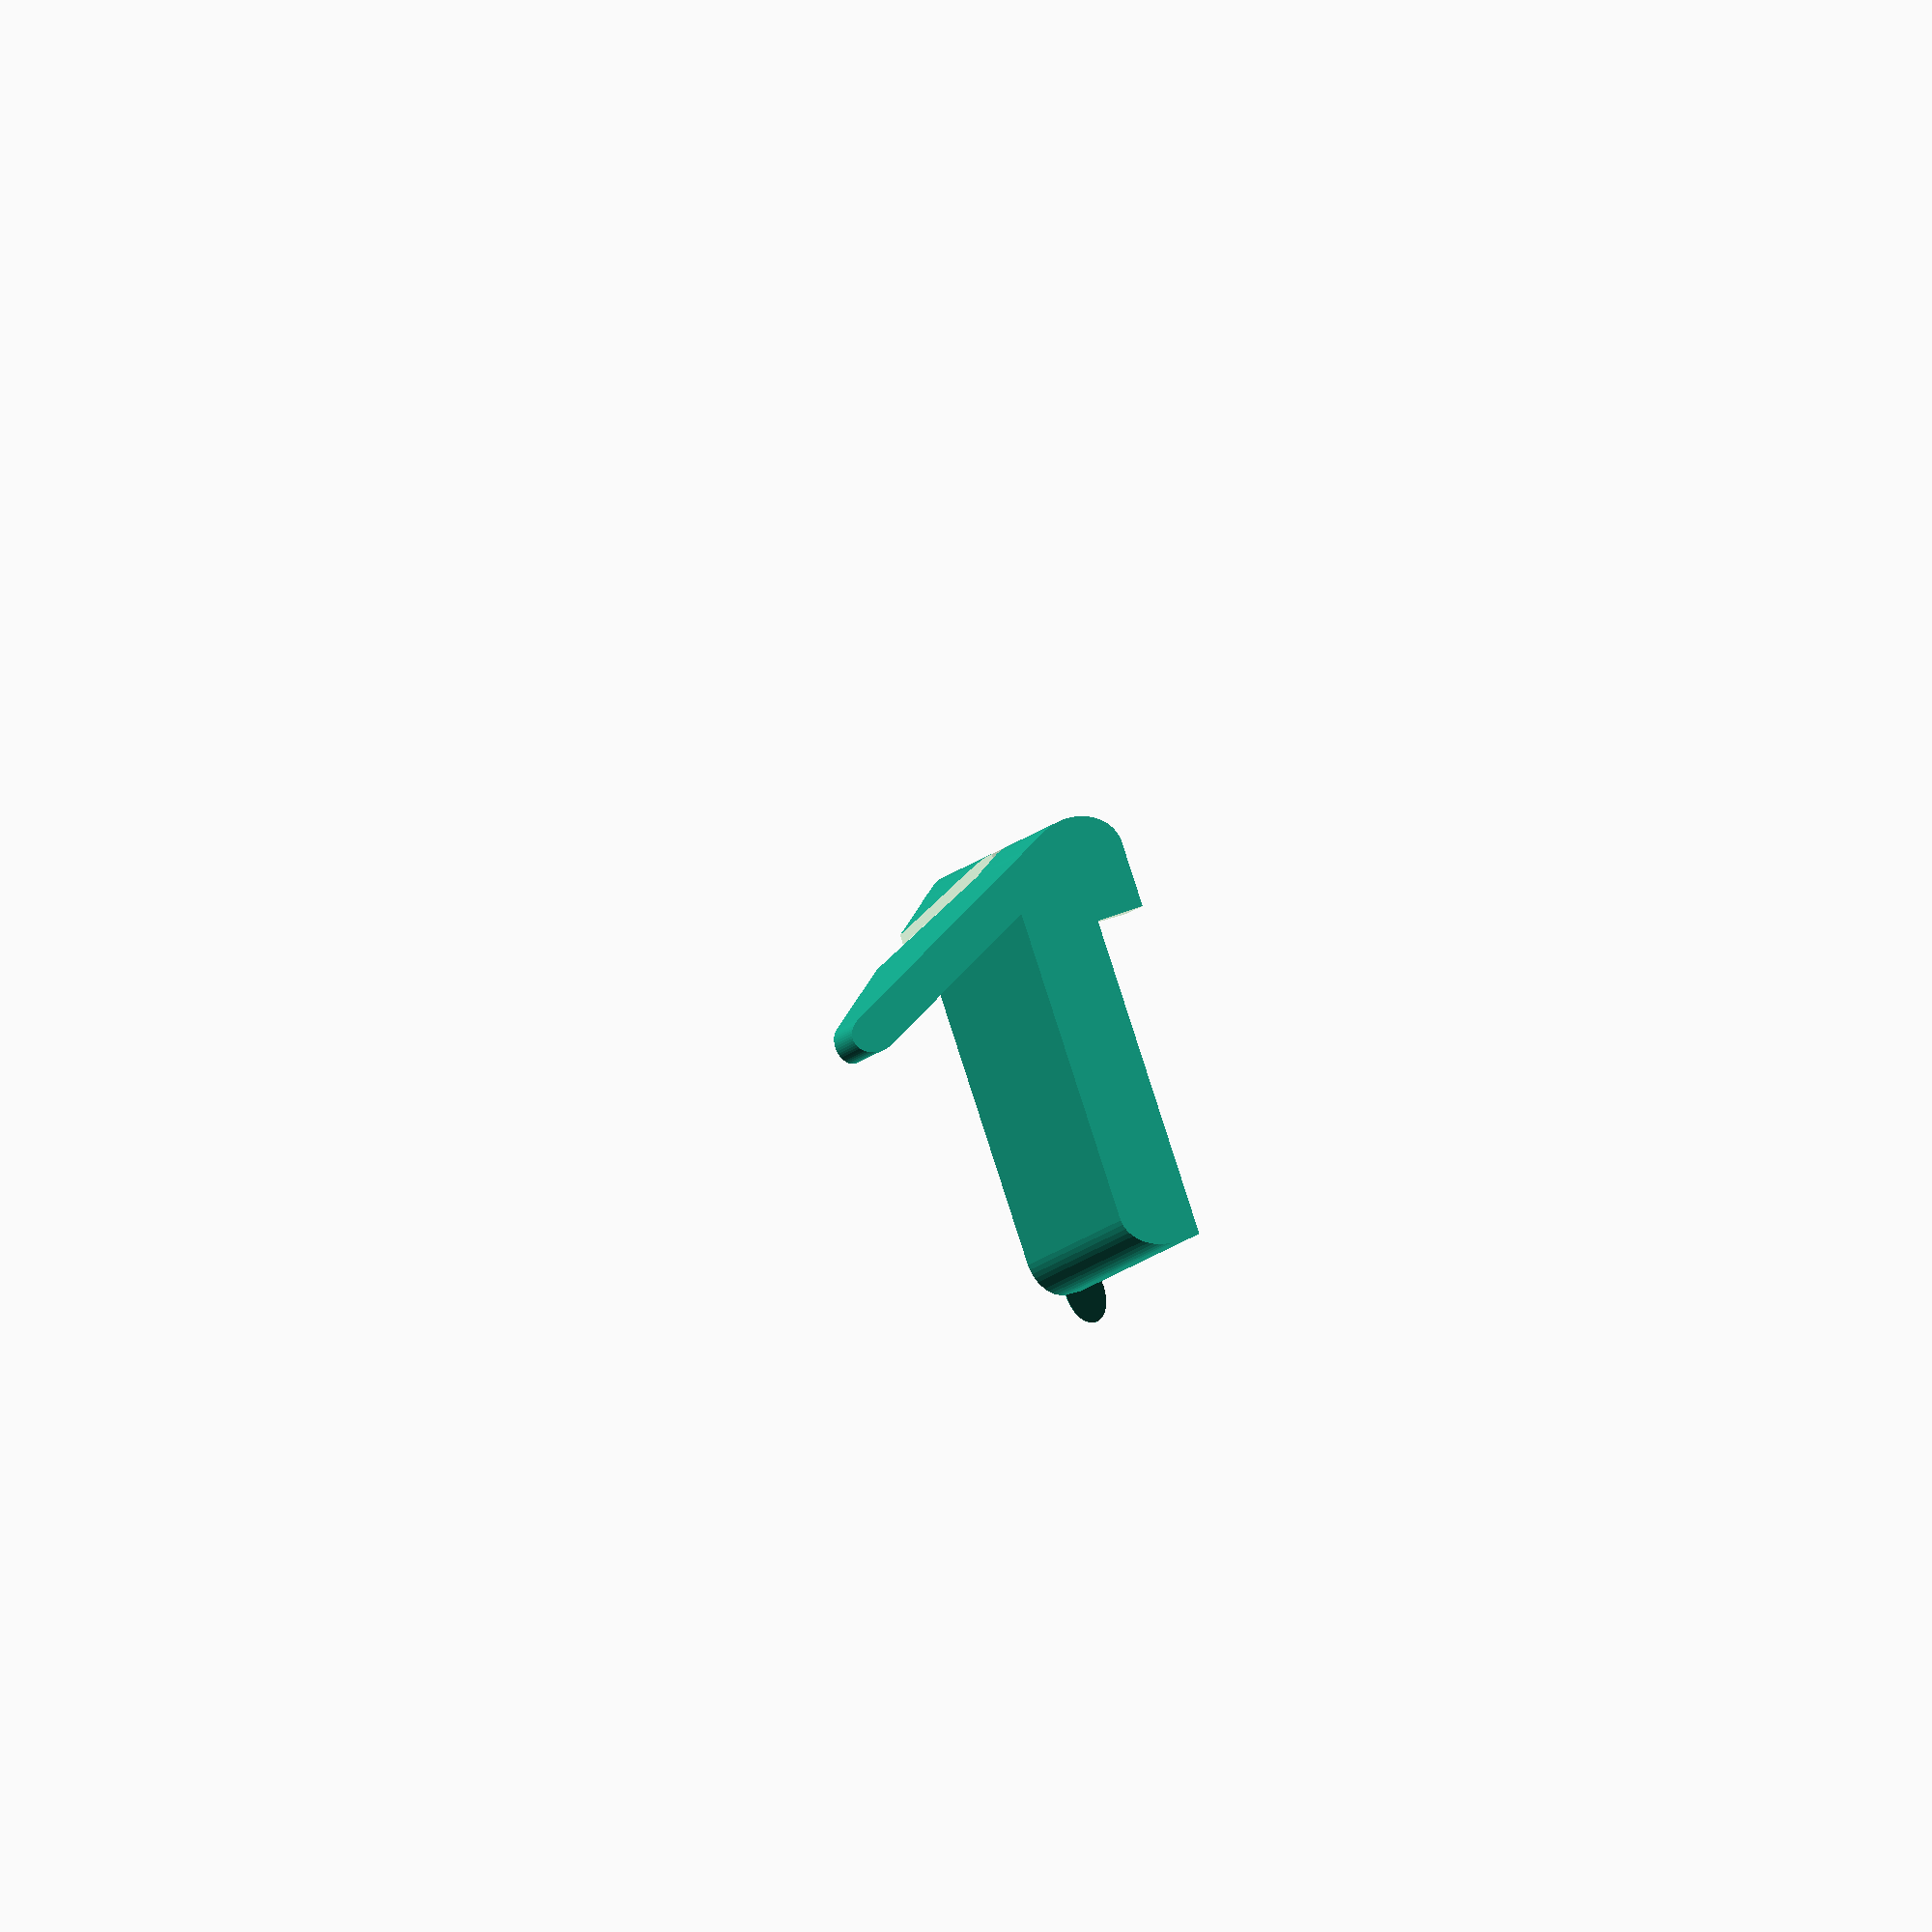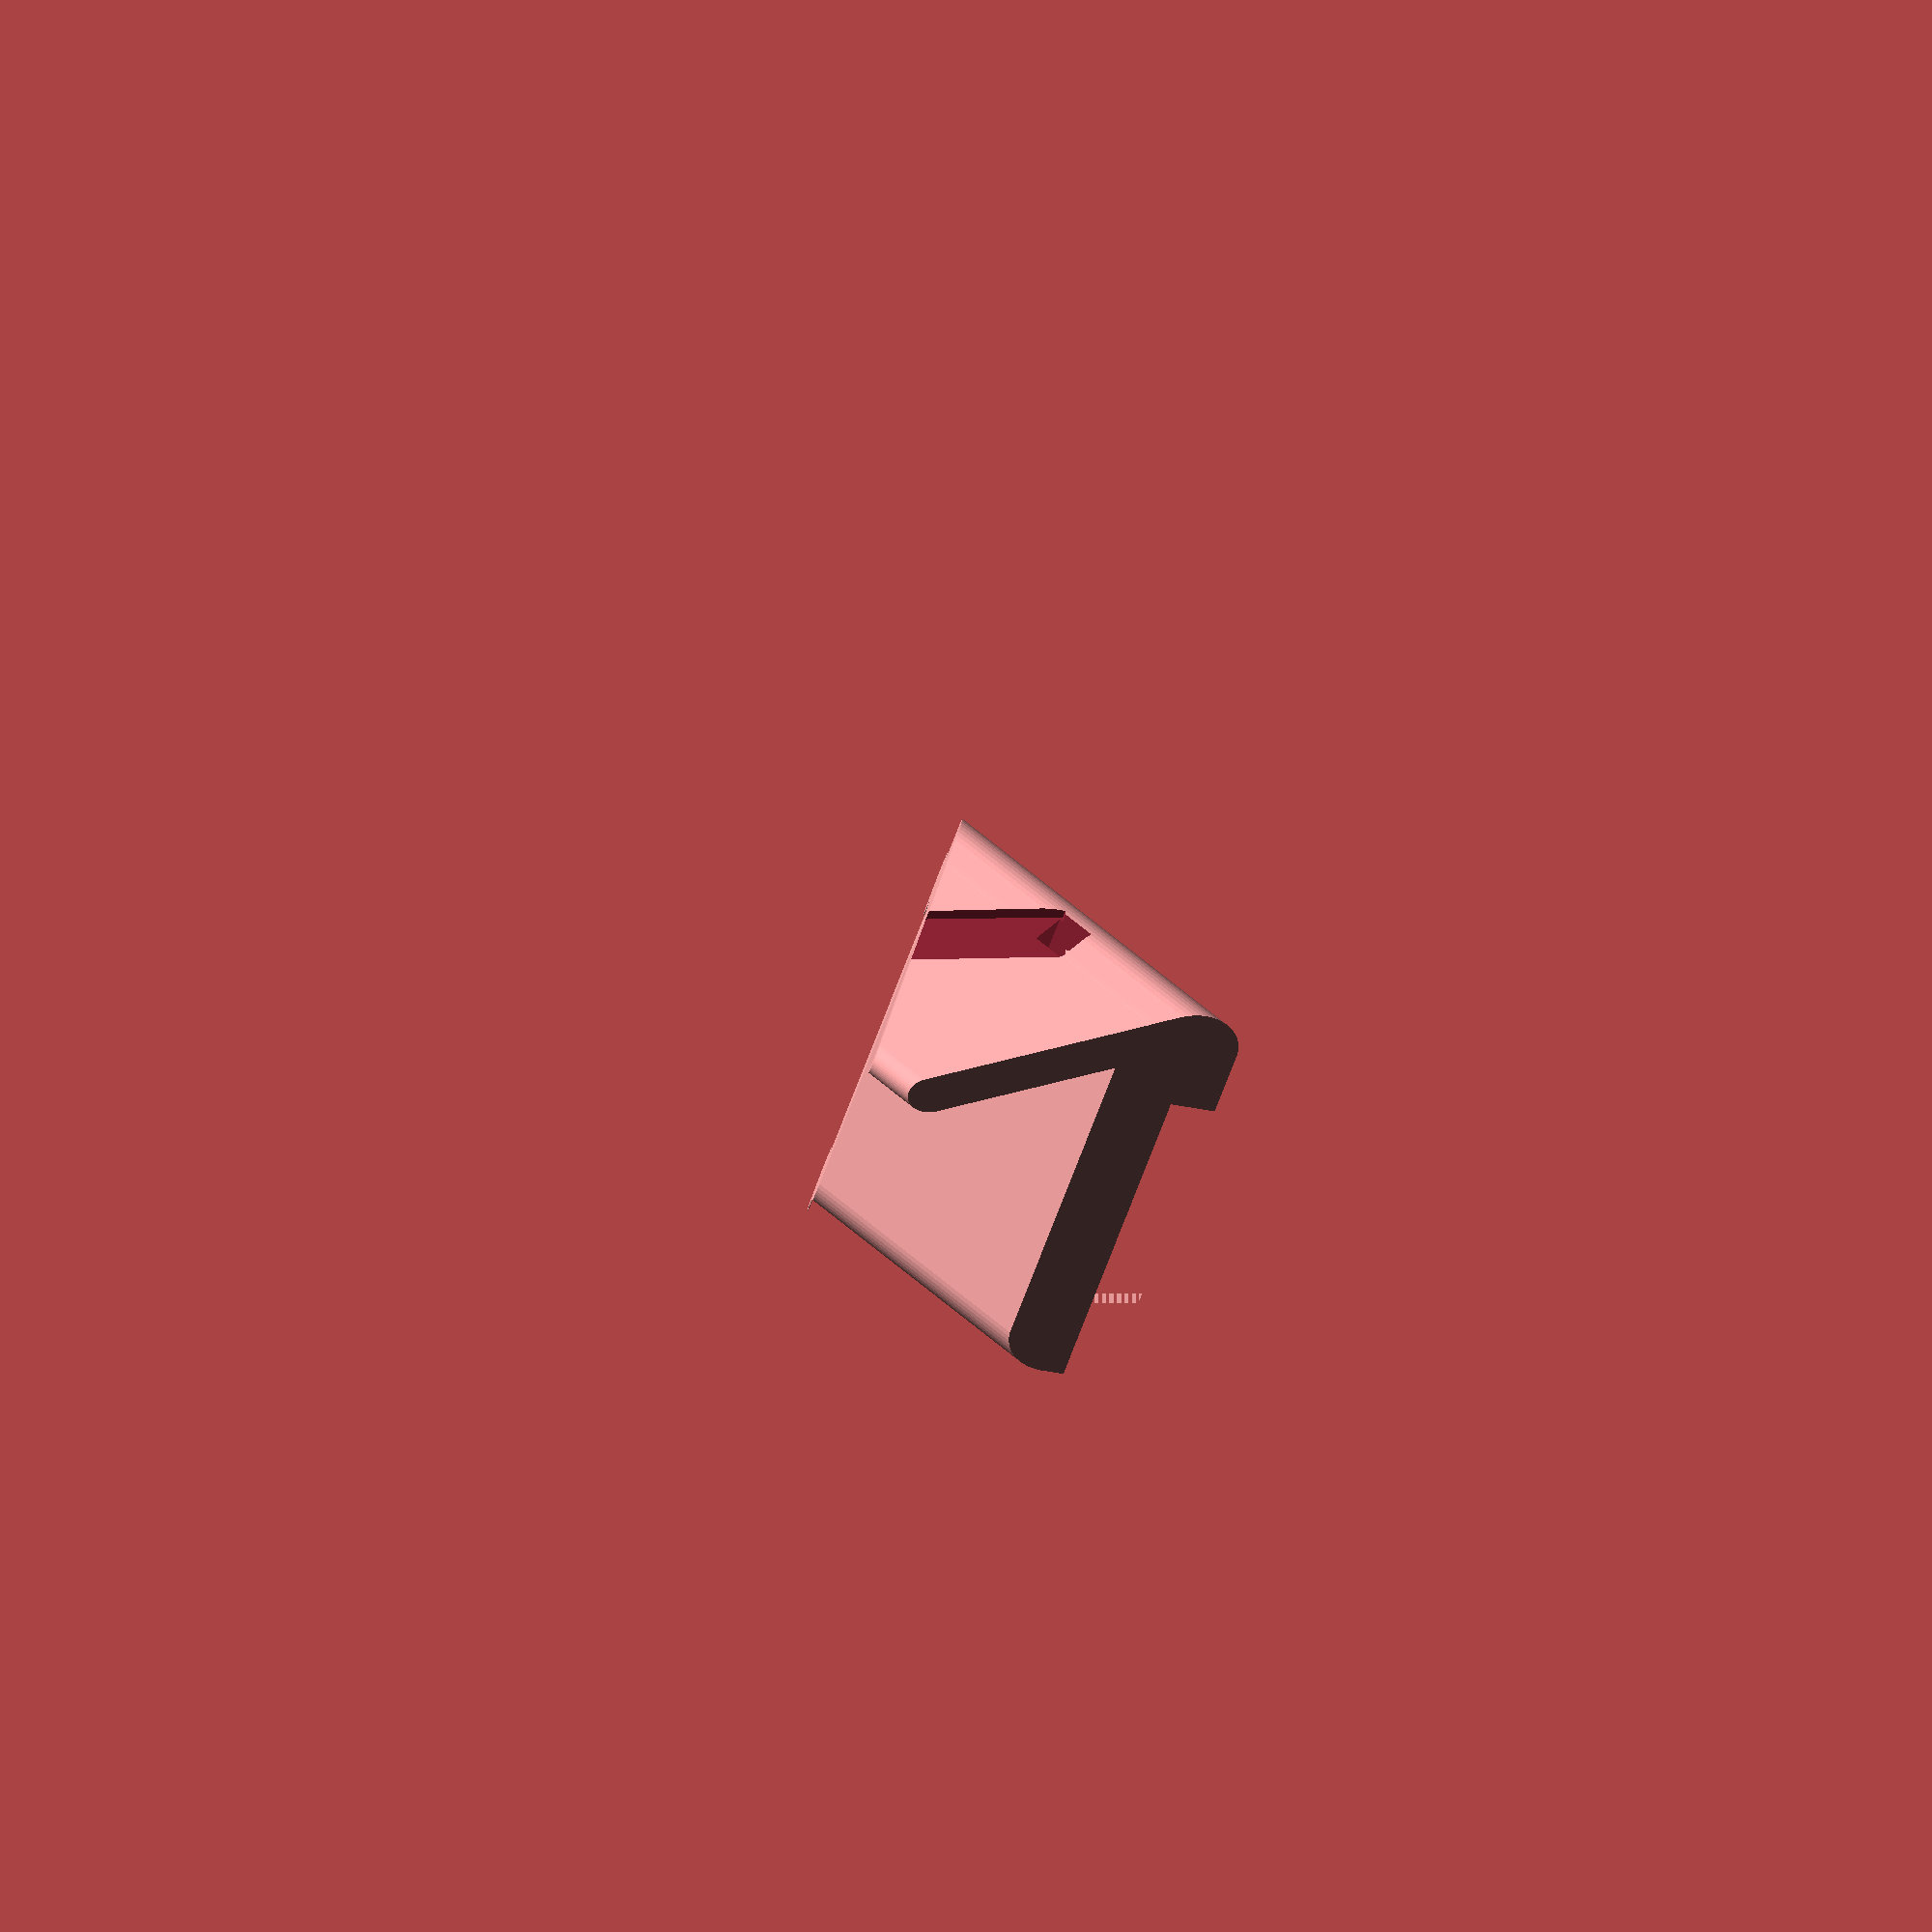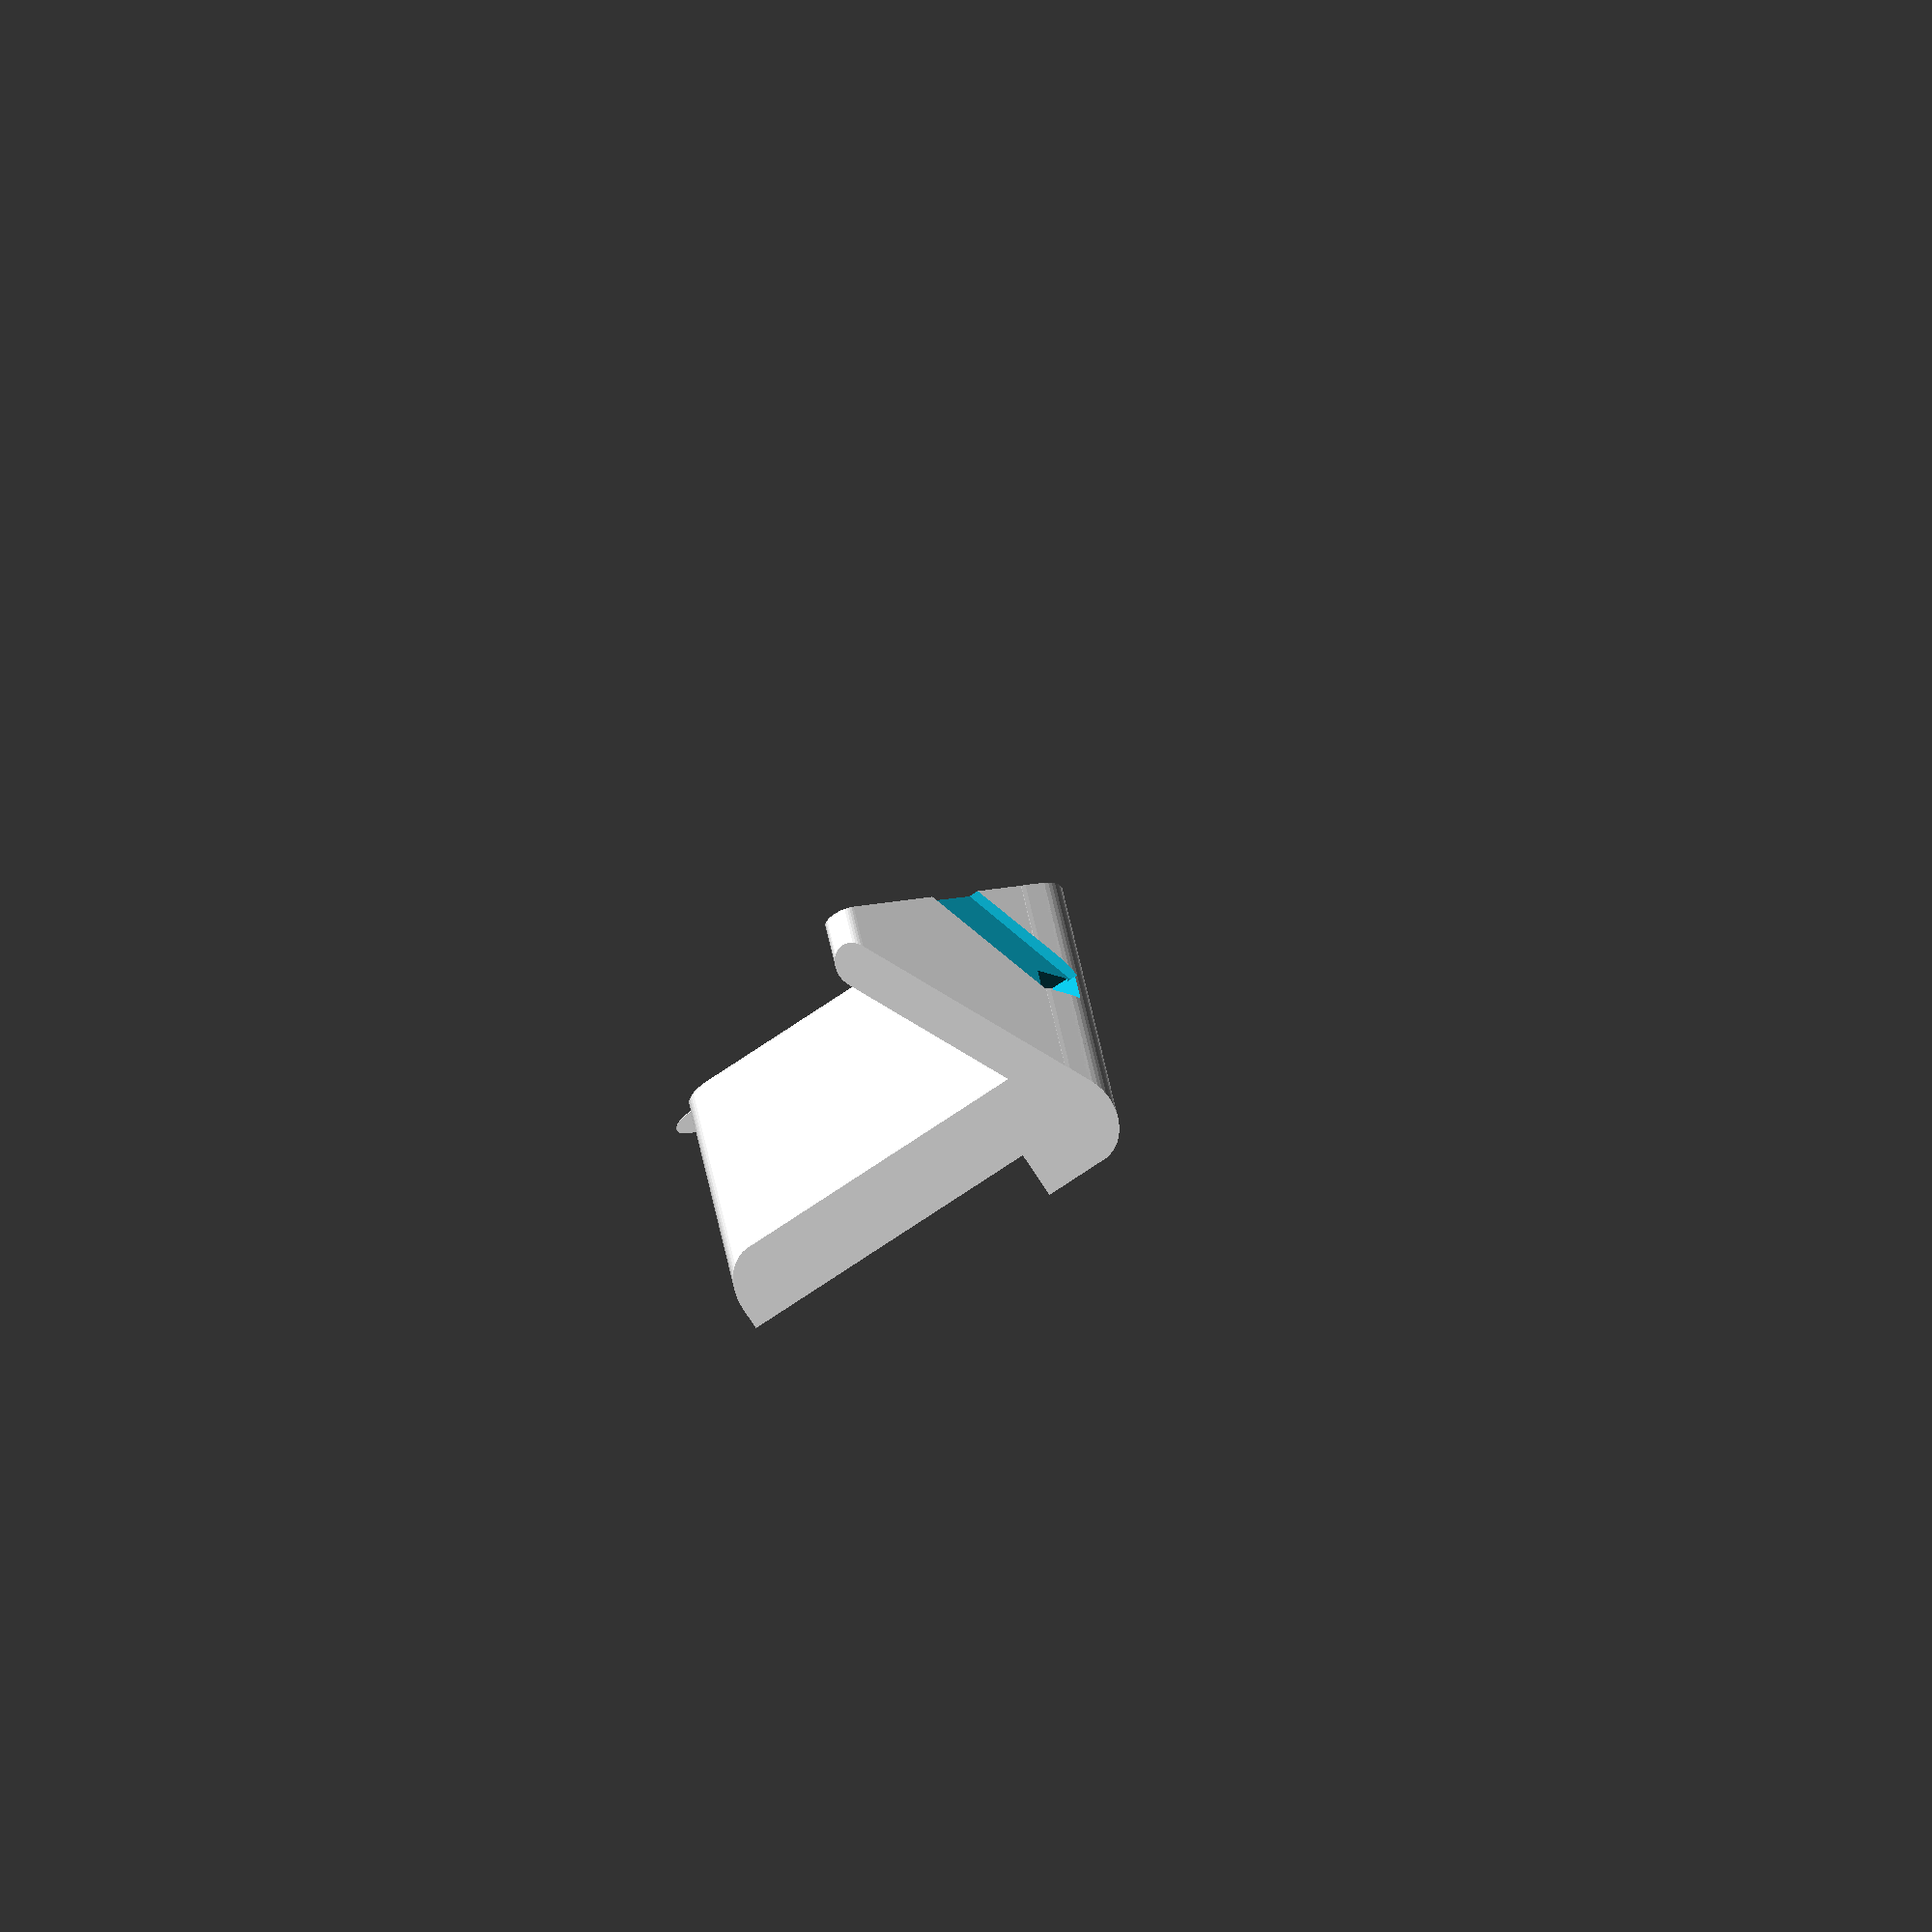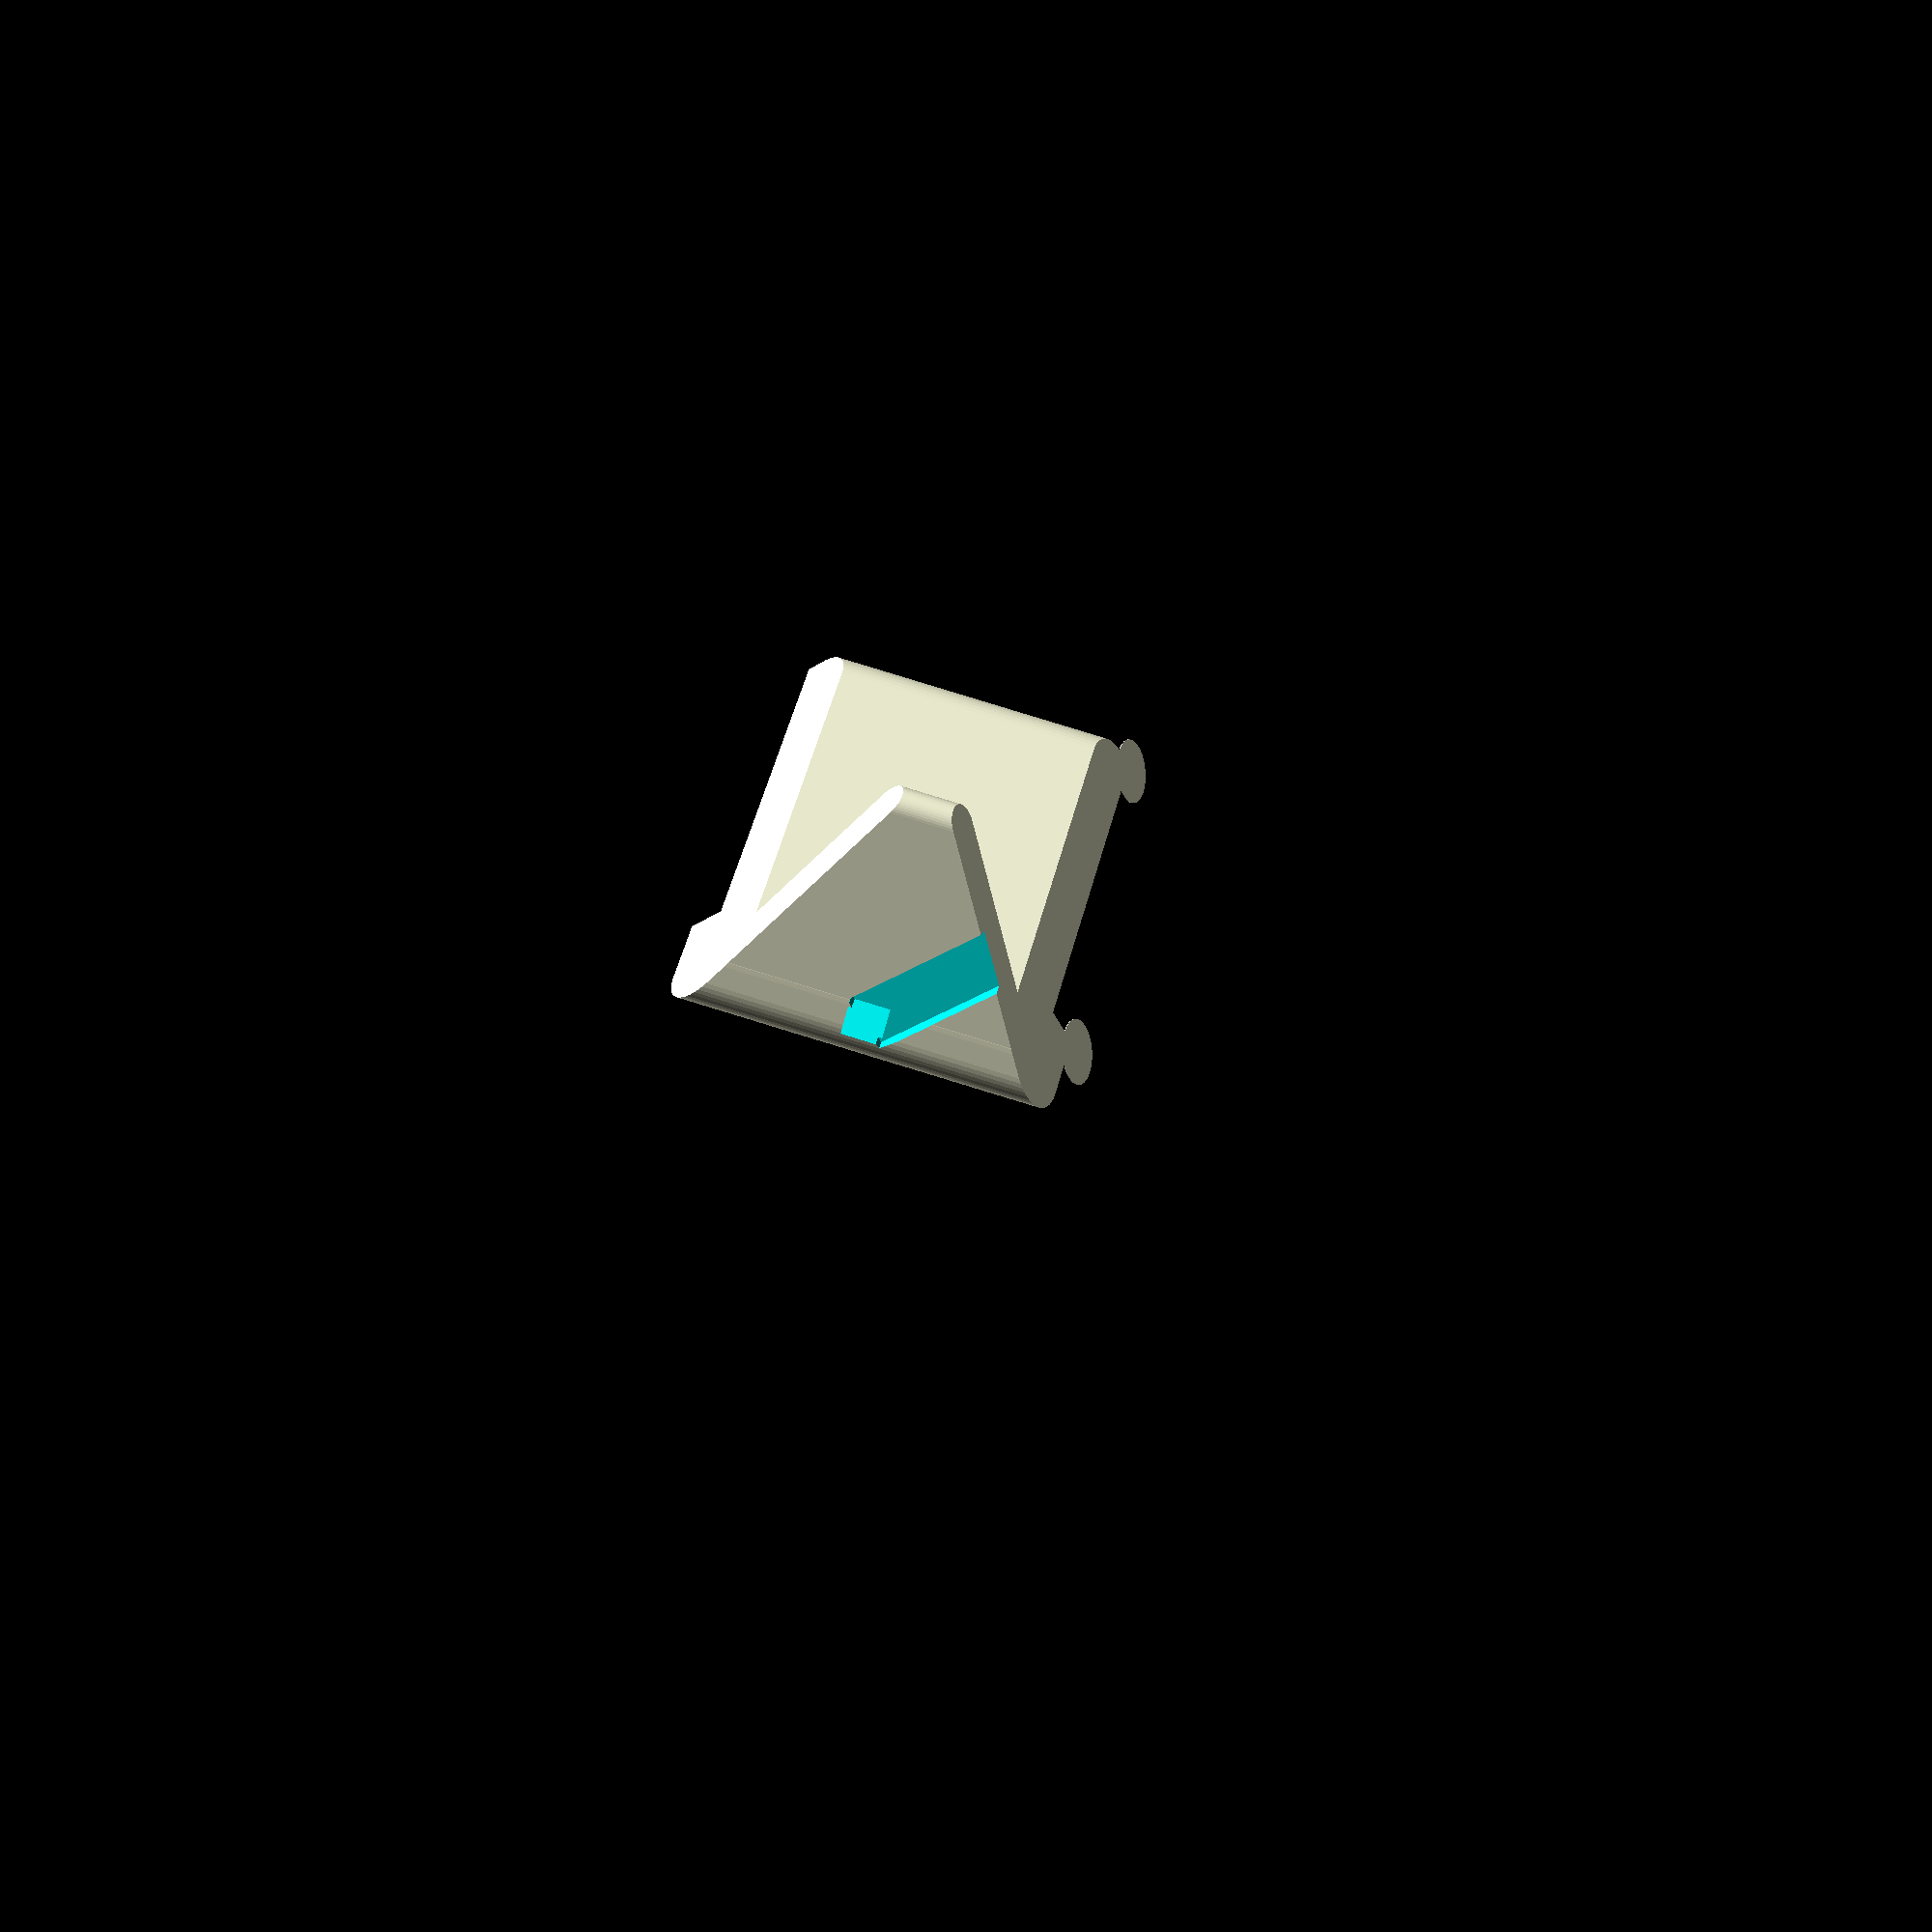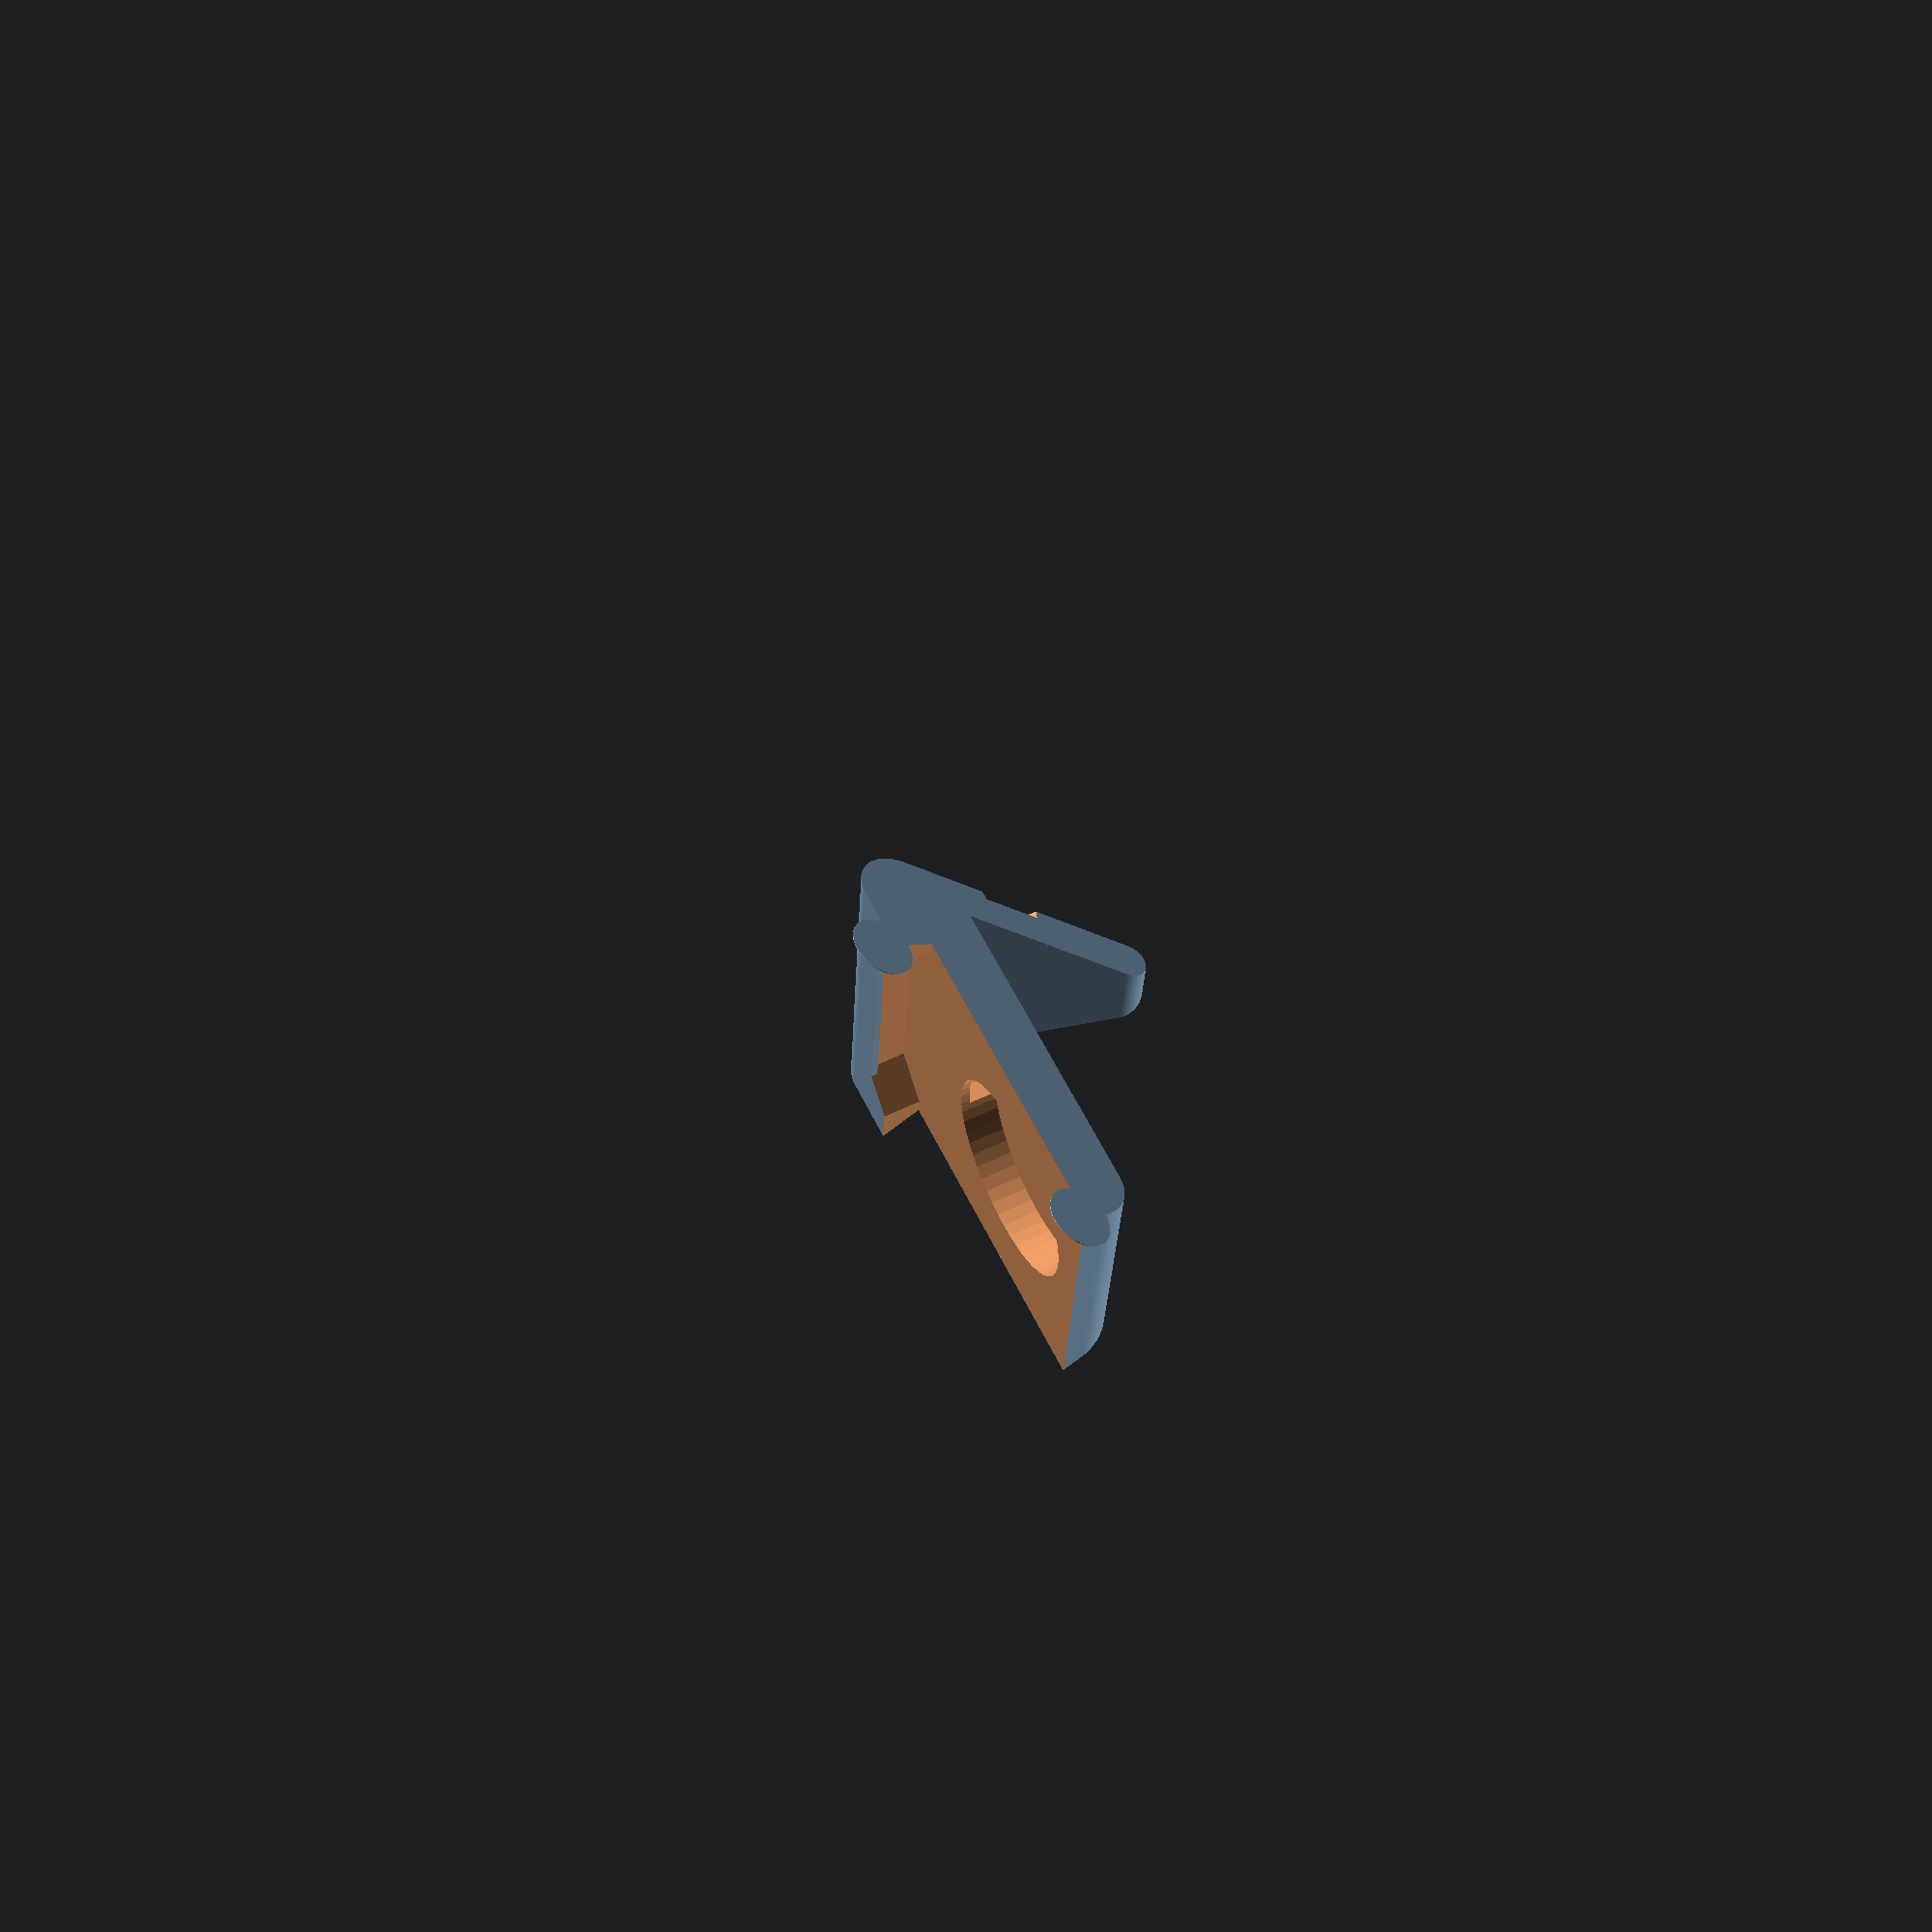
<openscad>
// Stand for nexus 5 and nexus 7 2013 tablet
// Has a hole for the chrger

function what_fillet(l,w) = (norm([w,w]) - l) / (norm([1,1]) - 1);
e=0.15;

nexus_charger = false;

// nexus charger
charger_top_w = 58;
charger_top_diagonal = 80.64;
charger_top_fillet_r = what_fillet(charger_top_diagonal, charger_top_w) / 2;
charger_top_h = 2.9;
charger_sticker_h = 0;
charger_h = 12.2;
charger_bottom_w = 49.23;
charger_bottom_diagonal = 65.00;
charger_bottom_fillet_r = what_fillet(charger_bottom_diagonal, charger_bottom_w) / 2;
// round charger
rcharger_r = 60.05/2;
rcharger_h = 11.4;
charger_plug_w = 12.0 + e;
charger_plug_h = nexus_charger
  ? charger_h - charger_top_h 
  : rcharger_h - charger_top_h;
bottom_offset = (charger_top_w - charger_bottom_w) / 2;
charger_outset = 1.5;
$fn=50;

n6_lip = 2;

n5_w = 70;
n5_l = 137.5;
n5_thick = 10 + n6_lip;

n7_w = 200;
n7_l = 114;
n7_thick = 9.5;

stand_w = 120;
stand_r = 12;
stand_r_base = 7;
stand_angle = 30;
stand_side_angle = 33;
device_offset = max(n5_thick, n7_thick);

module nexus_charger() {
  hull() {
    for (x = [0,1],y = [0,1]) {
      translate([
        2*x*(bottom_offset + charger_bottom_fillet_r) + x*(charger_bottom_w-2*charger_bottom_fillet_r),
        2*y*(bottom_offset + charger_bottom_fillet_r) + y*(charger_bottom_w-2*charger_bottom_fillet_r),
        0])
      mirror([x,y,0]) {
        translate([charger_top_fillet_r, charger_top_fillet_r, charger_h - charger_top_h])
        cylinder(r=charger_top_fillet_r, h=charger_top_h);
        translate([bottom_offset + charger_bottom_fillet_r, bottom_offset + charger_bottom_fillet_r, charger_sticker_h])
        cylinder(r=charger_bottom_fillet_r, h=charger_h-charger_sticker_h);
      }
    }
  }
  hull() {
    for (x = [0,1],y = [0,1]) {
      translate([
        2*x*(bottom_offset + charger_bottom_fillet_r) + x*(charger_bottom_w-2*charger_bottom_fillet_r),
        2*y*(bottom_offset + charger_bottom_fillet_r) + y*(charger_bottom_w-2*charger_bottom_fillet_r),
        0])
      mirror([x,y,0]) {
        translate([bottom_offset + charger_bottom_fillet_r, bottom_offset + charger_bottom_fillet_r,0])
        cylinder(r=charger_bottom_fillet_r, h=charger_sticker_h);
      }
    }
  }
}

module round_charger() {
  translate([rcharger_r, rcharger_r, charger_h - rcharger_h])
  cylinder(r=rcharger_r, h = rcharger_h);
}

module charger() {
  if (nexus_charger) {
    nexus_charger();
  } else {
    round_charger();
  }
}

module box_on_charger(x,y,z) {
  offset = charger_top_w / 2;
  translate([-x/2 + offset,-y/2 + offset,charger_h])
  cube([x,y,z]);
}

module devices(dev_thick) {
  n5_tip = (n5_l - n7_l) / 2;
  wedge_w = norm([n5_tip, n5_tip]);
  offset_x = charger_top_w / 2 - n5_w / 2;
  offset_y = charger_top_w / 2 - n5_l / 2;

  difference() {
    union() {
      box_on_charger(n5_w, n5_l, dev_thick);
      box_on_charger(n7_w, n7_l, dev_thick);
      translate([offset_x,offset_y,charger_h])
      for (x = [0,n5_w], y = [0,n5_l - 2*n5_tip]) {
        translate([x,y,0])
        rotate([0,0,45])
        cube([wedge_w, wedge_w, dev_thick]);
      }
    }
    translate([-wedge_w/2, charger_top_w - offset_y - n6_lip, 2 * dev_thick + e])
    rotate([0, 90, 0])
    cube([n6_lip, n6_lip, n5_w+wedge_w]);
    // TODO: add tablet lip
  }
}

module charger_hole() {
  offset_z = nexus_charger ? 0 : charger_h - rcharger_h;
  translate([charger_top_w/2 + charger_plug_w/2,charger_top_w/2,offset_z + e])
  rotate([0,0,90])
  cube([stand_w,charger_plug_w,charger_plug_h]);
}

module cable_hole() {
    translate([charger_top_w/2 - charger_plug_w/2, charger_top_w+5*stand_r-charger_plug_h, 0])
    rotate([-stand_angle, 0, 0])
    rotate([0,-45,0])
    translate([0, 0, -stand_w])
    cube([charger_plug_w/sqrt(2)*2, charger_plug_h, stand_w]);
}

module negatives() {
  offset = max(n5_thick, n7_thick);
  translate([0, 0, -offset - charger_h]) {
    devices(offset);
    charger_hole();
    hull() {
      cable_hole();
      translate([0,10,0])
      cable_hole();
    }

    minkowski() {
      charger();
      cylinder(r=charger_outset, h=charger_outset);
    }
  }
}

module pillar(x,y,is_slim) {
  offset = [
    (is_slim? stand_r/2 * cos(stand_angle) : 0),
    (is_slim? stand_r/2 * sin(stand_angle) : 0),
    0];
  translate([x , y , 0]  + offset ) {
    cylinder(r=!is_slim ? stand_r : stand_r/2, h=stand_w);
  }
}

module ear(x,y) {
  translate([x,y,0])
  cylinder(r=10,h=0.22);
}

module wedge(a, l) {
  intersection() {
    rotate([a,0,0])
    cube(2*[l,l,l]);
    translate([0,0,stand_w])
    rotate([-90-a,0,0])
    cube(2*[l,l,l]);
  }
}

module stand_body() {
  stand_body_l = 4*stand_r + charger_top_w;
  translate([stand_w,0,0])
  rotate([0,0,90])
  rotate([-90,0,0])
  translate([0,stand_r,0])
  intersection() {
    union() {
      hull() {
        pillar(0,0,false);
        pillar(0,stand_r/2,false);
        pillar(stand_body_l, 0,false);
        pillar(stand_body_l - stand_r/2*tan(stand_angle), stand_r/2,false);
      }
      hull() {
        pillar(stand_body_l, 0,true);
        translate([stand_body_l,0,0])
        rotate([0,0,stand_angle])
        pillar(0, -1.25*stand_body_l*sin(-stand_angle), true);
      }
    }
    translate([-stand_r,-stand_r,0])
    wedge(stand_side_angle, stand_body_l);
  }
}

rotate([0,-stand_side_angle,0])
translate([0,0,stand_w+(charger_top_w / 2 - stand_w / 2)])
rotate([0,90,0])
difference() {
  translate([charger_top_w / 2 - stand_w / 2, 0, 0])
  stand_body();
  negatives();
}
ear(-stand_r,-stand_r);
ear(5,n7_l/2+charger_top_w/2);

</openscad>
<views>
elev=206.3 azim=151.2 roll=230.3 proj=o view=solid
elev=86.6 azim=245.0 roll=248.9 proj=o view=wireframe
elev=112.0 azim=244.1 roll=205.7 proj=o view=wireframe
elev=187.3 azim=327.6 roll=62.0 proj=p view=wireframe
elev=46.0 azim=31.8 roll=148.4 proj=p view=solid
</views>
